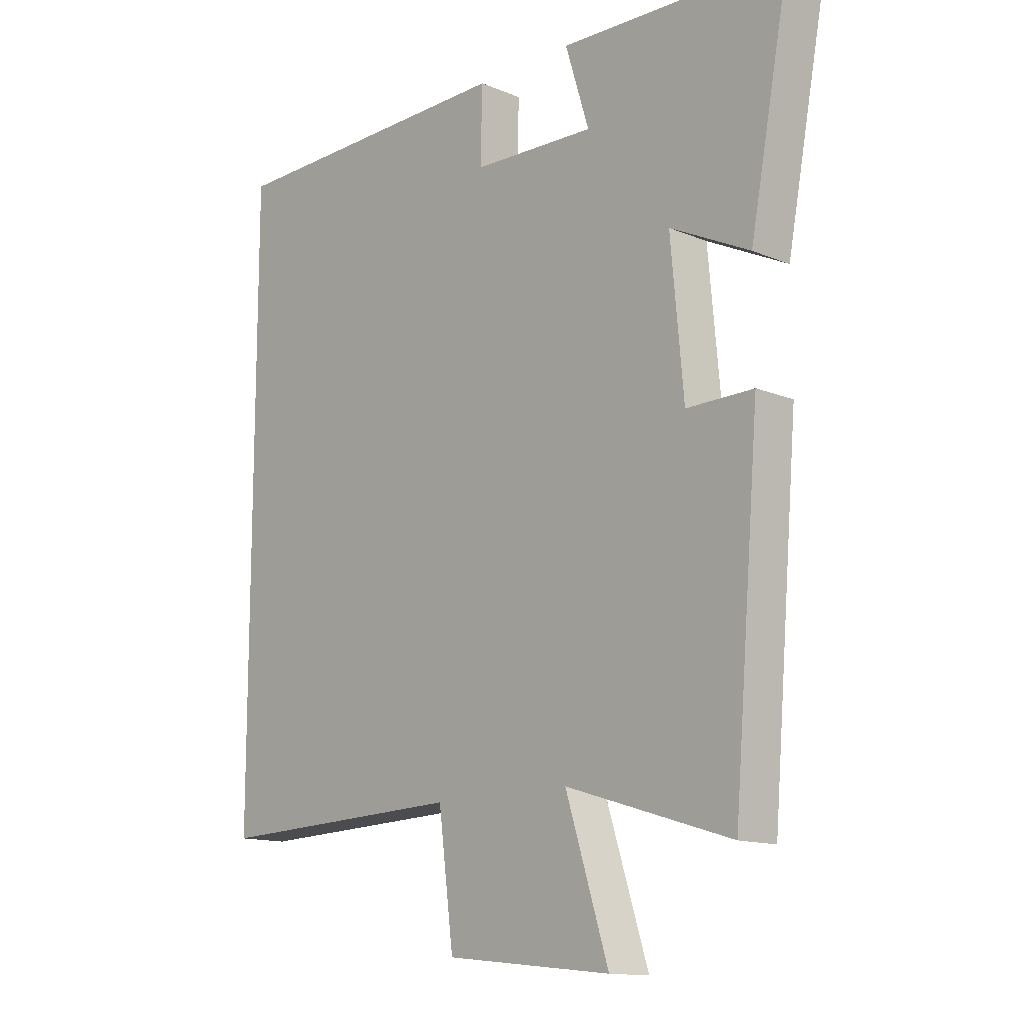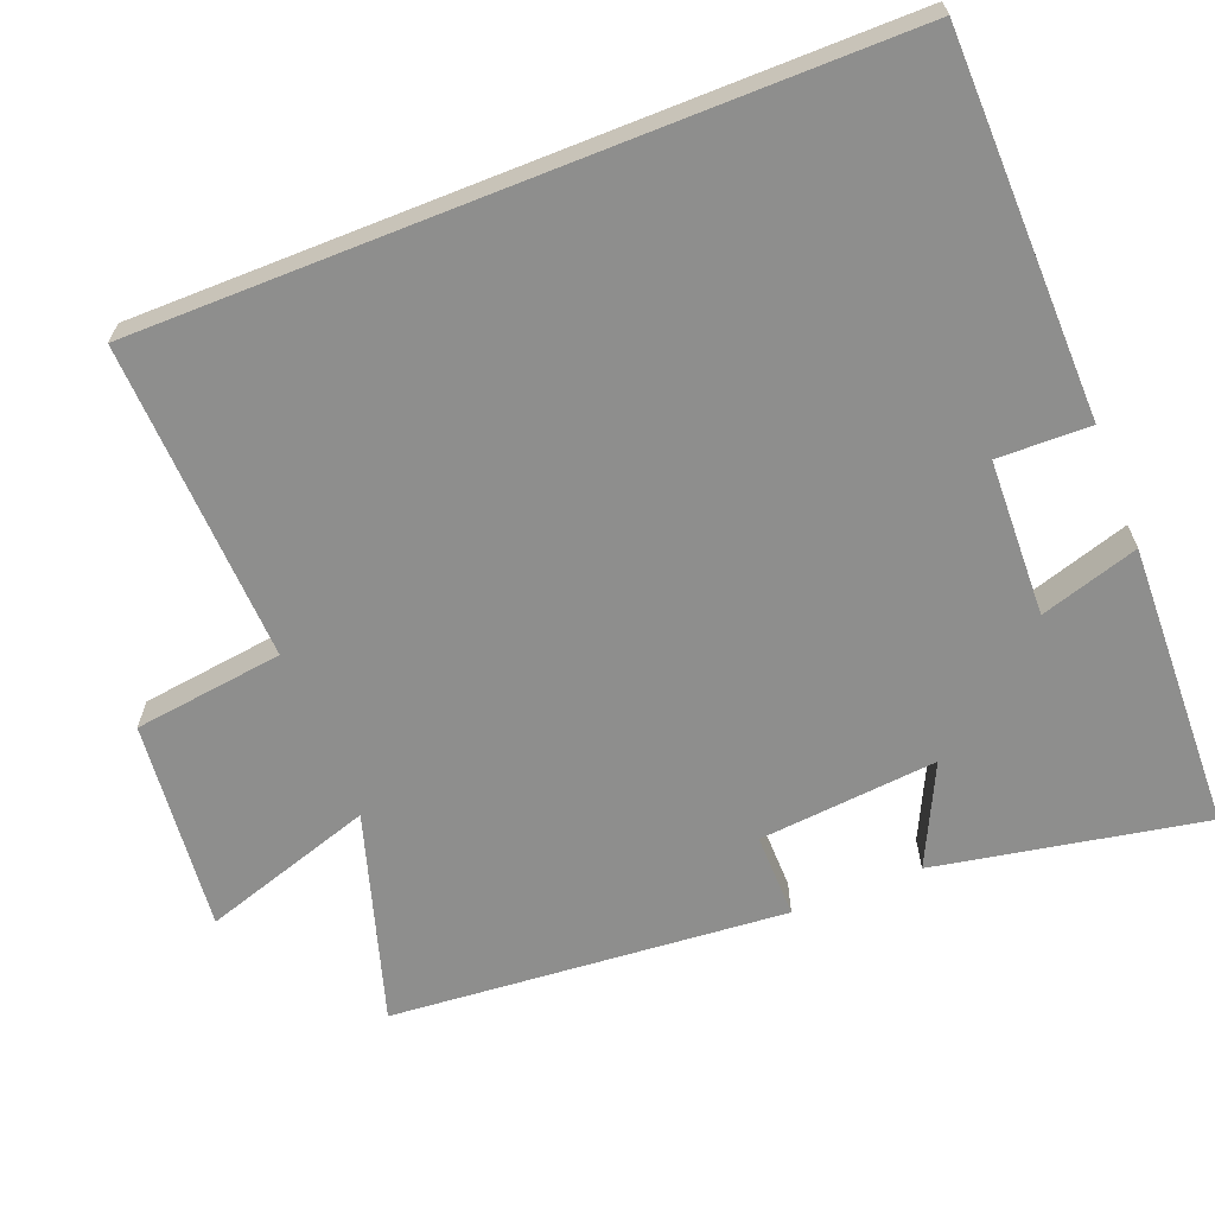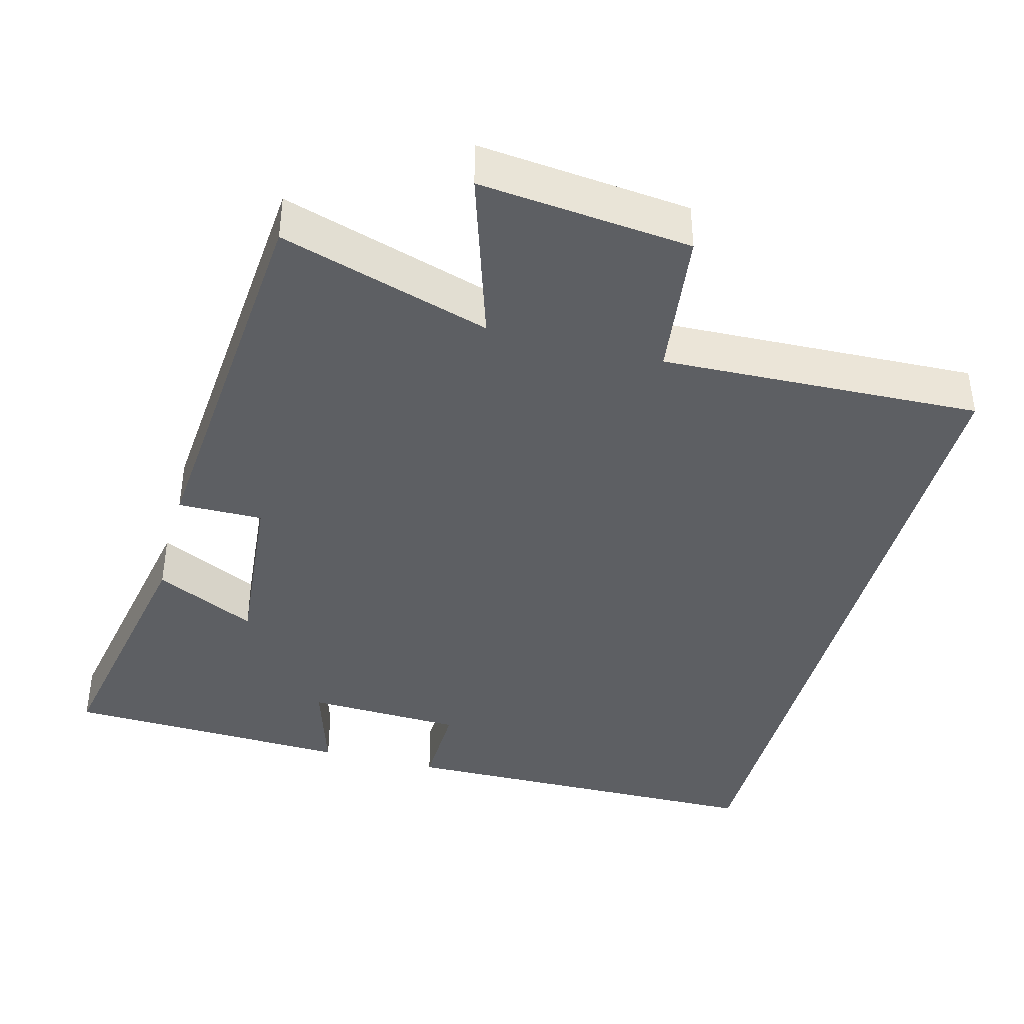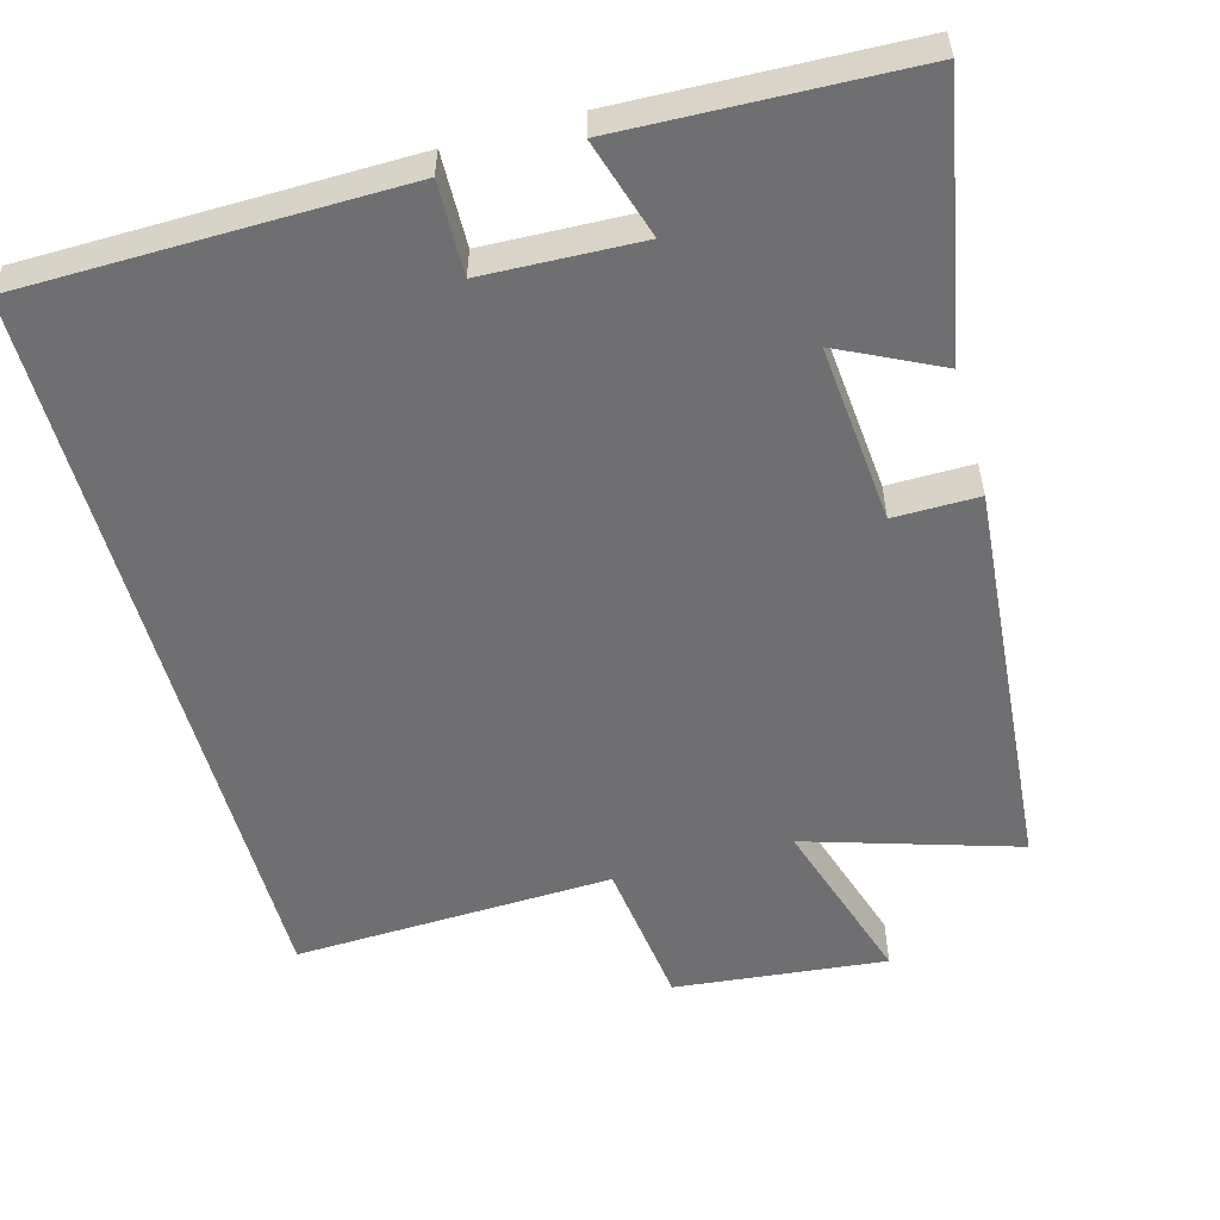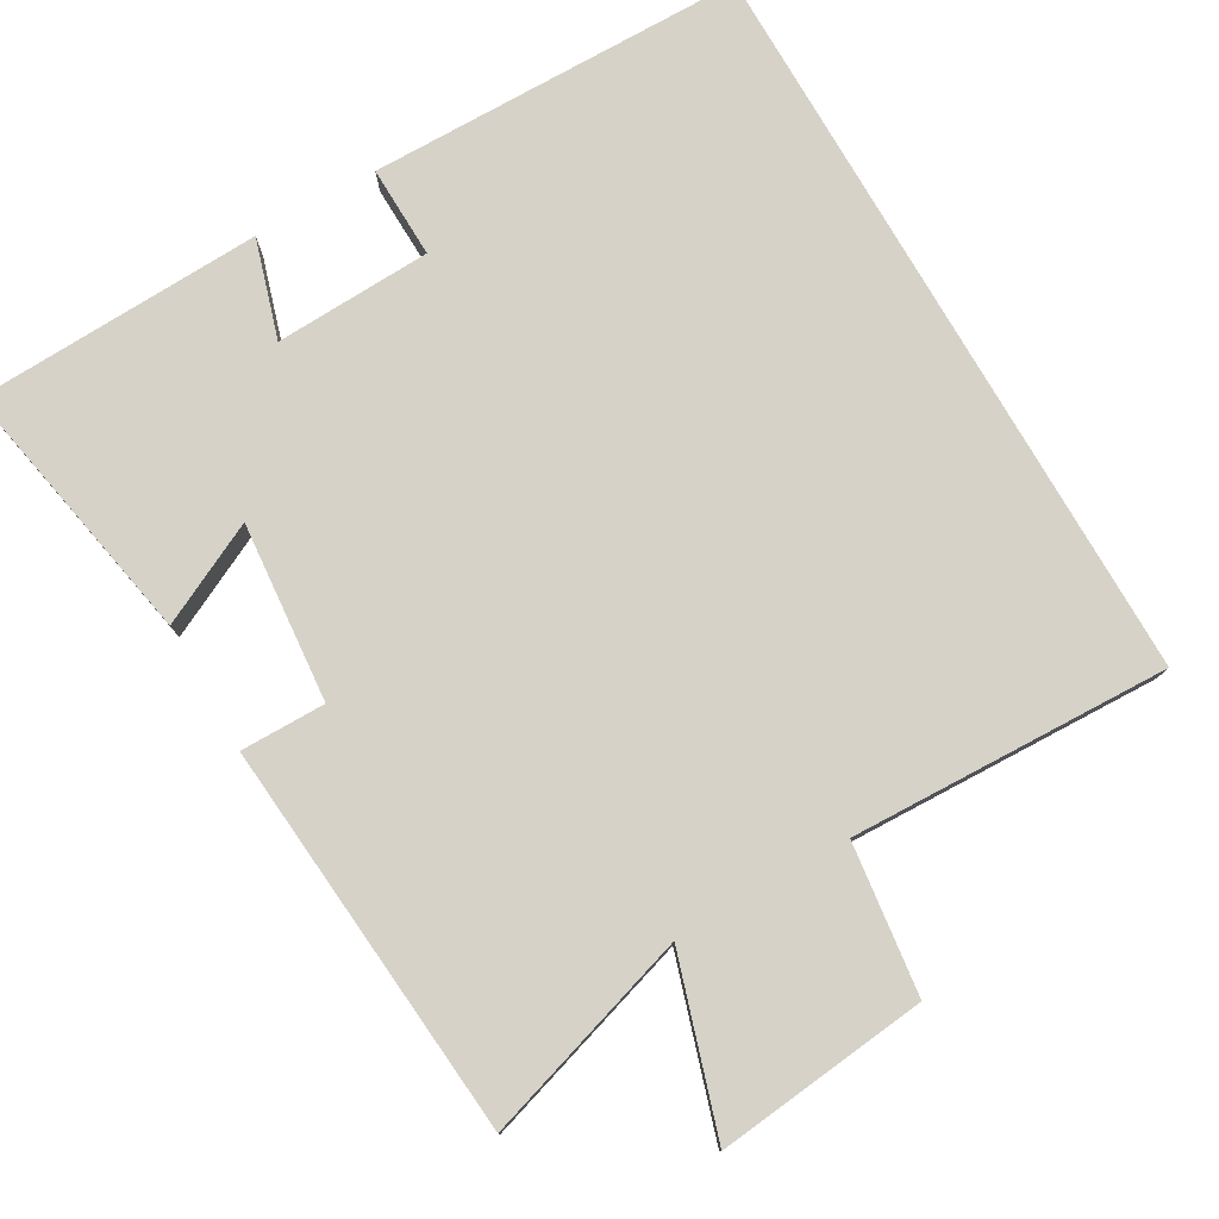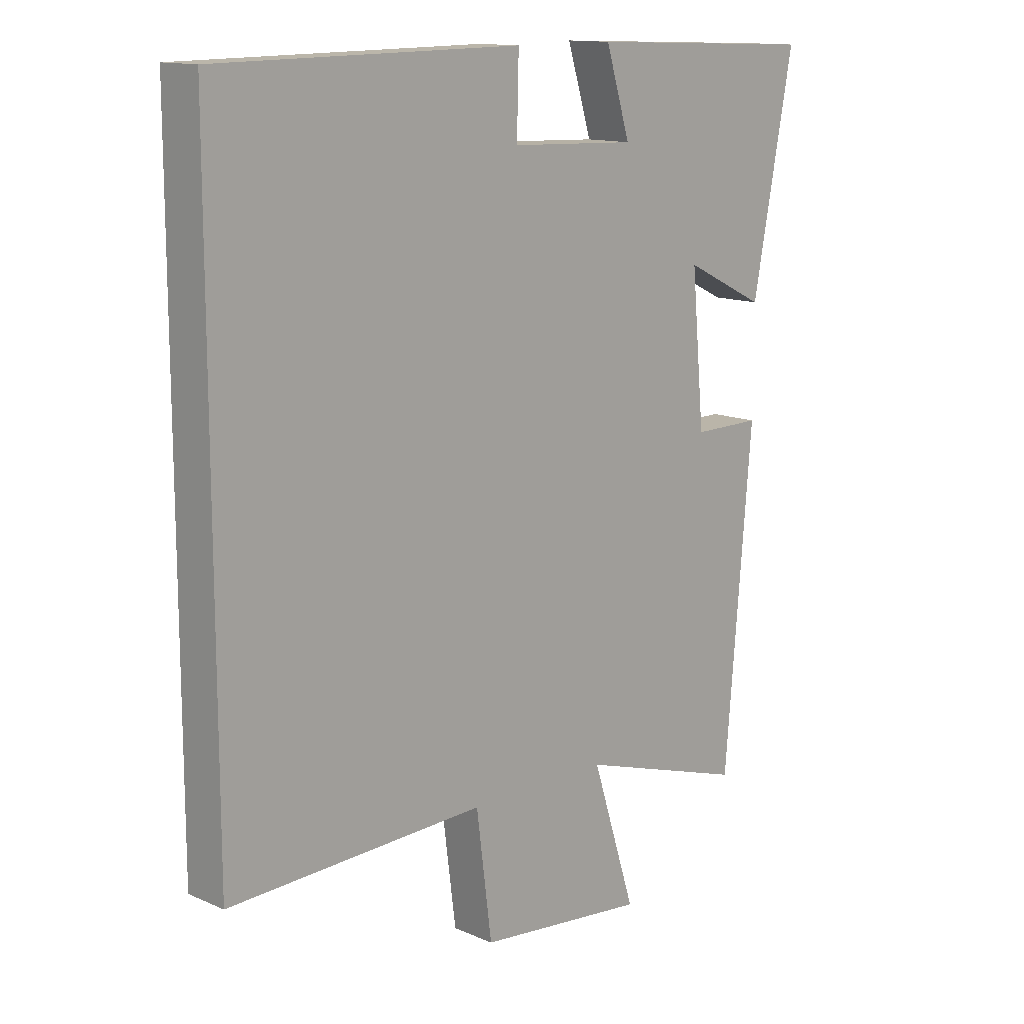
<metadata>
{"format":"obj","ext":"obj","renderer":"f3d","projection":"perspective","resolution":1024,"background":"white","views":[{"elev":-13.6,"azim":47.0,"up":"+Z"},{"elev":-64.8,"azim":-68.3,"up":"+Y"},{"elev":-40.3,"azim":165.2,"up":"+Y"},{"elev":-54.7,"azim":15.4,"up":"+Y"},{"elev":78.1,"azim":149.9,"up":"+Y"},{"elev":13.4,"azim":-45.5,"up":"+Z"}]}
</metadata>
<code>
v -0.5 0.07 0.493
v 0.011 0.07 0.5
v 0.008 0.07 0.375
v 0.22 0.07 0.367
v 0.179 0.07 0.5
v 0.569 0.07 0.486
v 0.5 0.07 0.122
v 0.363 0.07 0.189
v 0.385 0.07 -0.053
v 0.5 0.07 -0.052
v 0.455 0.07 -0.588
v 0.17 0.07 -0.5
v 0.244 0.07 -0.733
v -0.042 0.07 -0.703
v -0.068 0.07 -0.5
v -0.5 0.07 -0.516
v -0.5 0 0.493
v 0.011 0 0.5
v 0.008 0 0.375
v 0.22 0 0.367
v 0.179 0 0.5
v 0.569 0 0.486
v 0.5 0 0.122
v 0.363 0 0.189
v 0.385 0 -0.053
v 0.5 0 -0.052
v 0.455 0 -0.588
v 0.17 0 -0.5
v 0.244 0 -0.733
v -0.042 0 -0.703
v -0.068 0 -0.5
v -0.5 0 -0.516
f 15 16 1 2
f 12 13 14 15
f 9 10 11 12
f 8 9 12 15
f 5 6 7 8
f 4 5 8
f 3 4 8 15
f 2 3 15
f 18 17 32 31
f 31 30 29 28
f 28 27 26 25
f 31 28 25 24
f 24 23 22 21
f 24 21 20
f 31 24 20 19
f 31 19 18
f 1 17 18 2
f 2 18 19 3
f 3 19 20 4
f 4 20 21 5
f 5 21 22 6
f 6 22 23 7
f 7 23 24 8
f 8 24 25 9
f 9 25 26 10
f 10 26 27 11
f 11 27 28 12
f 12 28 29 13
f 13 29 30 14
f 14 30 31 15
f 15 31 32 16
f 16 32 17 1

</code>
